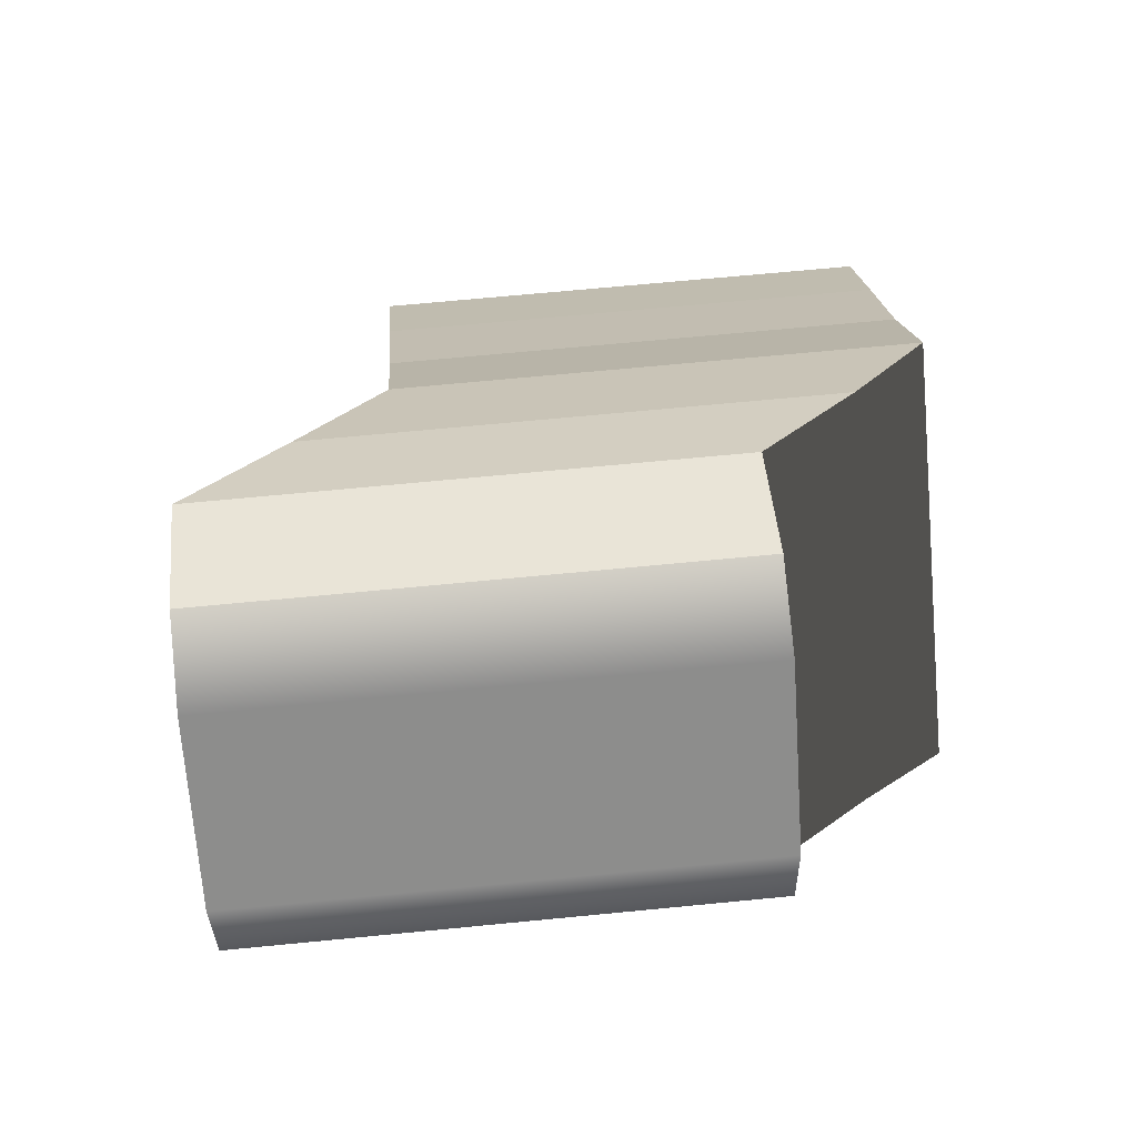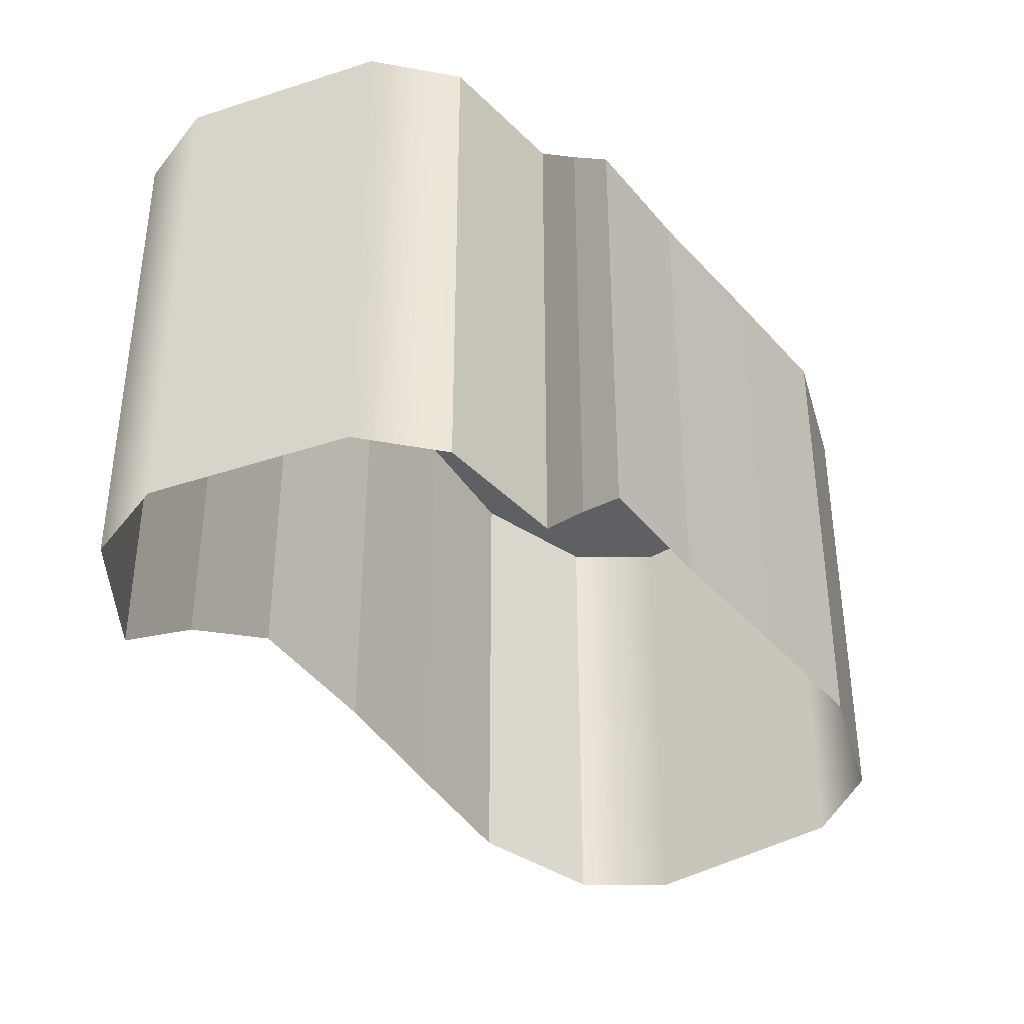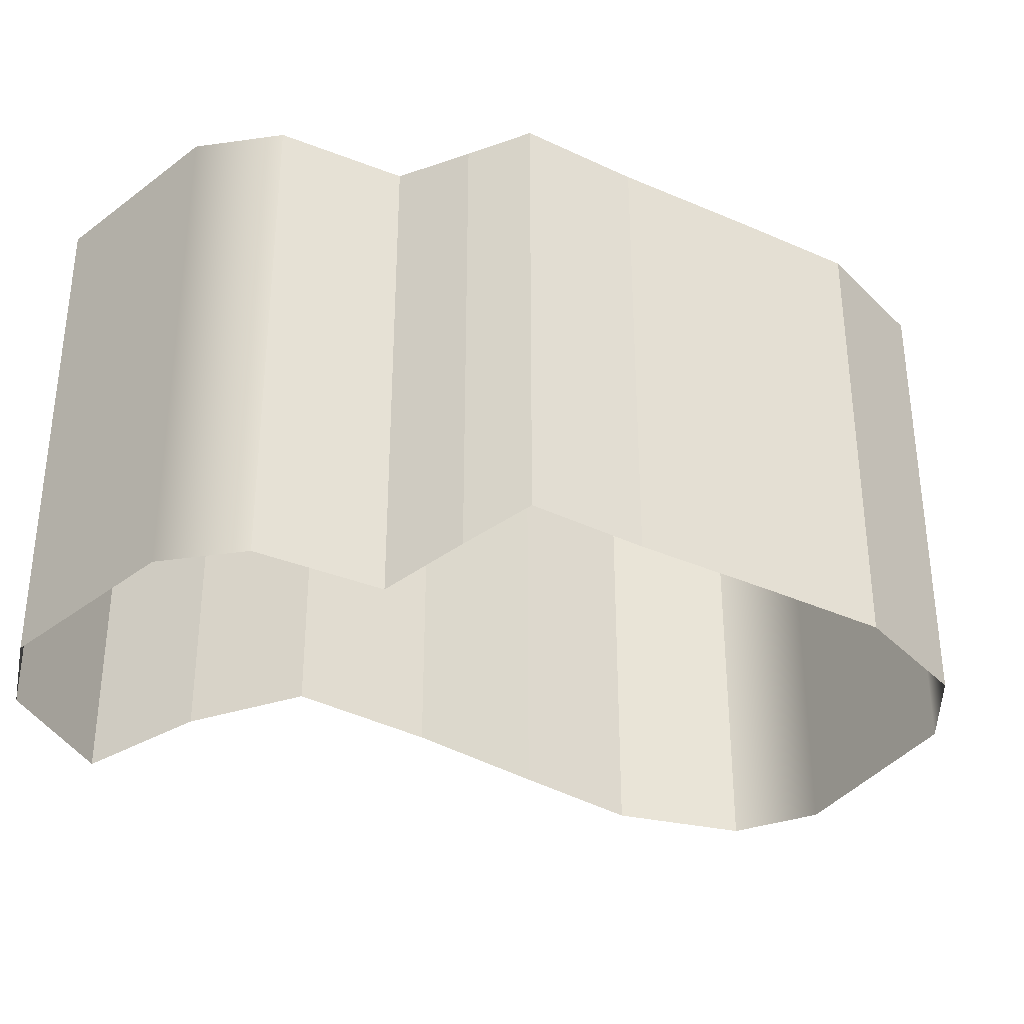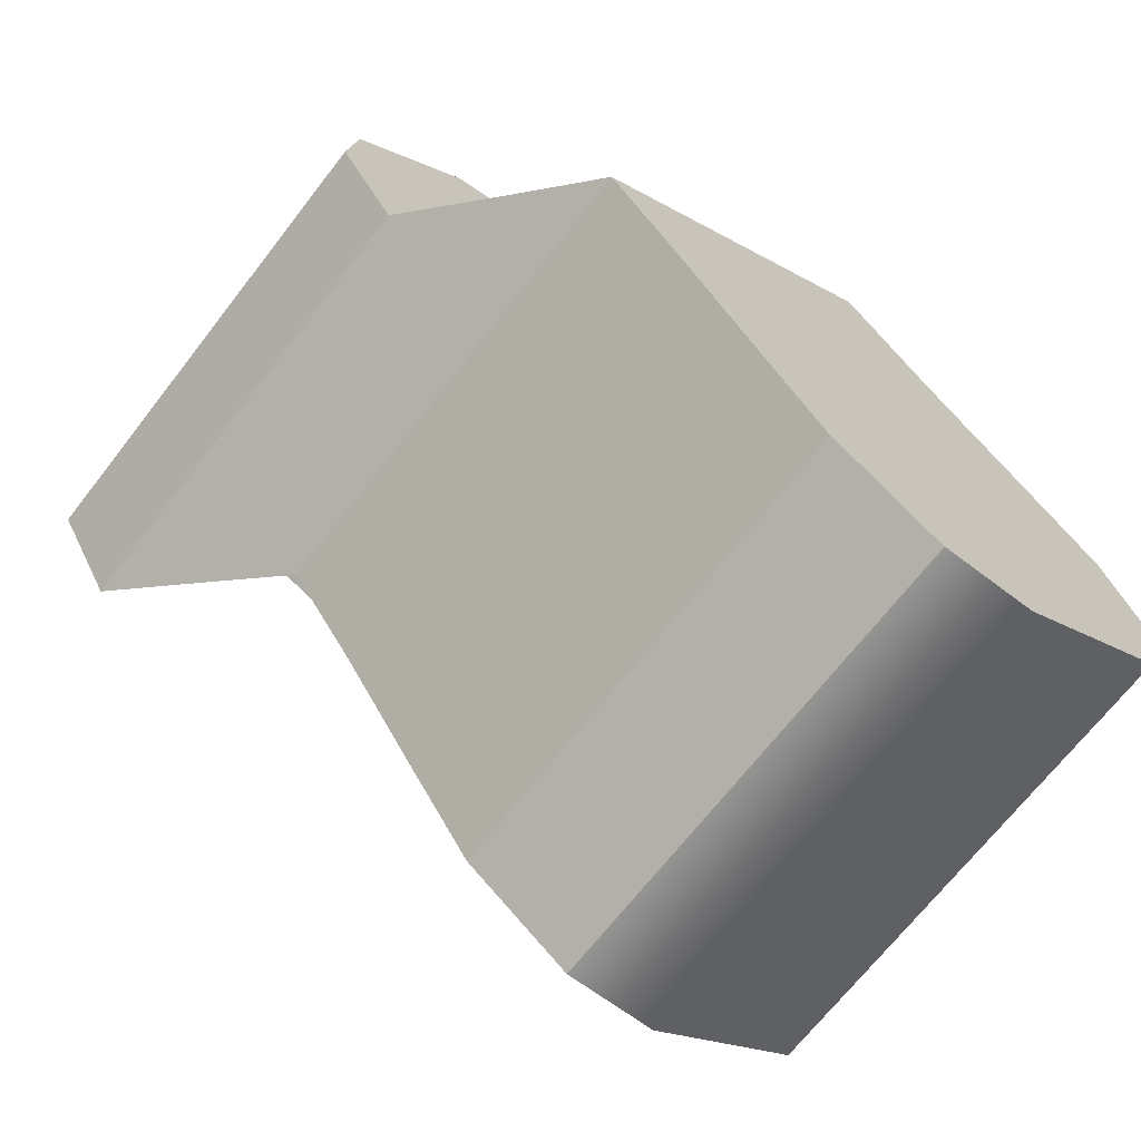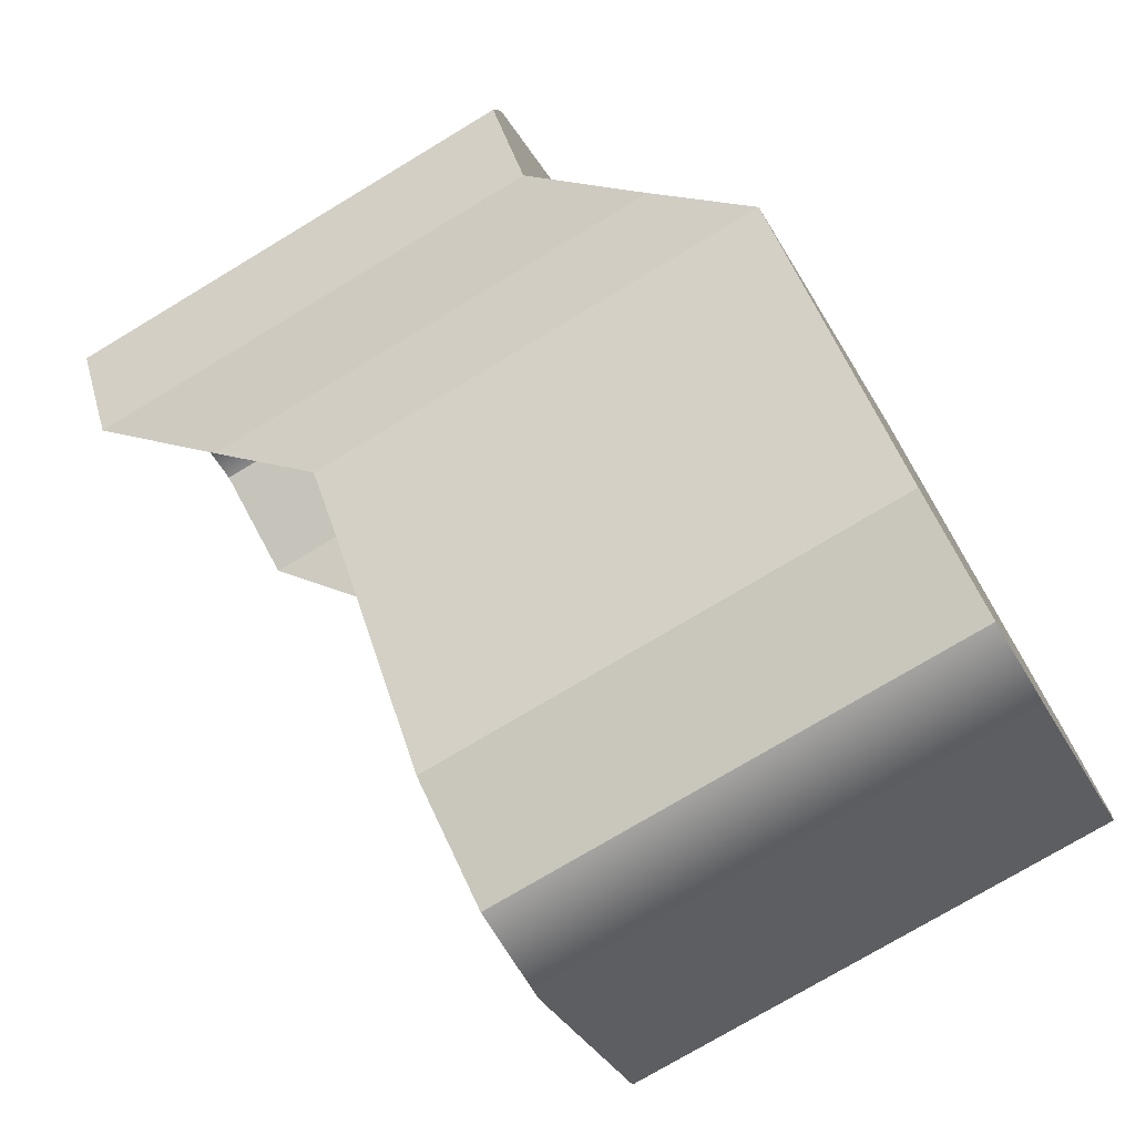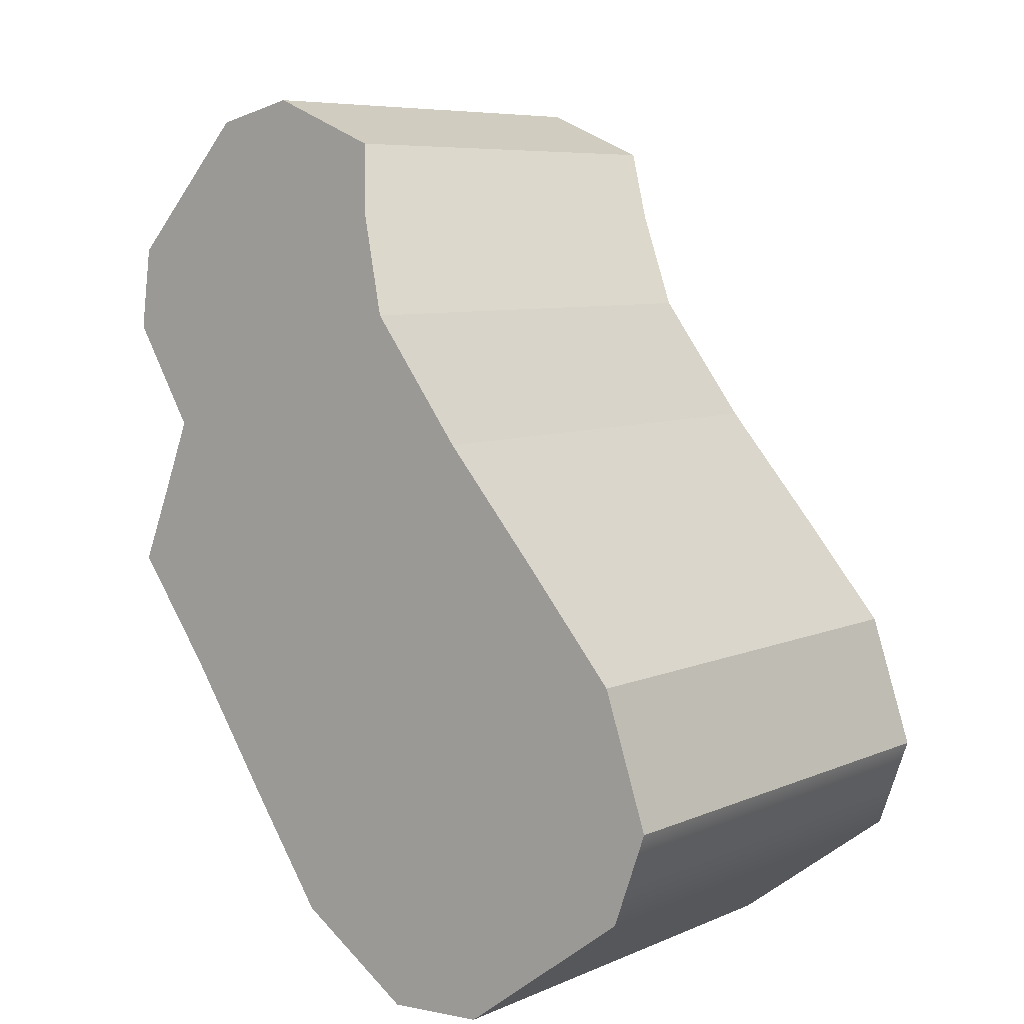
<metadata>
{"format":"obj","ext":"obj","renderer":"f3d","projection":"perspective","resolution":1024,"background":"white","views":[{"elev":67.4,"azim":84.4,"up":"+Z"},{"elev":-42.2,"azim":70.3,"up":"+Y"},{"elev":-37.2,"azim":93.2,"up":"+Y"},{"elev":-68.3,"azim":142.3,"up":"+Z"},{"elev":-74.7,"azim":121.1,"up":"+Z"},{"elev":6.6,"azim":-142.9,"up":"+Z"}]}
</metadata>
<code>
g
v 28.68 18.6 -87.79
v 38.52 18.6 -95.04
v 26.79 18.6 -82.4
v 44.22 18.6 -95.26
v 29.31 18.6 -74.64
v 50.89 18.6 -90.56
v 34.34 18.6 -68.57
v 55.22 18.6 -83.95
v 39.95 18.6 -61.93
v 59.97 18.6 -76.49
v 45.24 18.6 -54.75
v 64.31 18.6 -70.28
v 50.72 13.43 -48.95
v 67.8 13.43 -66.64
v 55.76 7.5 -44.48
v 72.04 7.5 -62.92
v 62.65 7.5 -41.56
v 75.79 7.5 -56.45
v 67.72 7.5 -42.86
v 75.13 7.5 -51.26
v 28.68 18.6 -87.79
v 28.68 -11.4 -87.79
v 26.79 18.6 -82.4
v 26.79 -11.4 -82.4
v 26.79 18.6 -82.4
v 26.79 -11.4 -82.4
v 29.31 18.6 -74.64
v 29.31 -11.4 -74.64
v 29.31 18.6 -74.64
v 29.31 -11.4 -74.64
v 34.34 18.6 -68.57
v 34.34 -11.4 -68.57
v 34.34 18.6 -68.57
v 34.34 -11.4 -68.57
v 39.95 18.6 -61.93
v 39.95 -11.4 -61.93
v 39.95 18.6 -61.93
v 39.95 -11.4 -61.93
v 45.24 18.6 -54.75
v 45.24 -11.4 -54.75
v 45.24 18.6 -54.75
v 45.24 -11.4 -54.75
v 50.72 13.43 -48.95
v 50.72 -16.57 -48.95
v 50.72 13.43 -48.95
v 50.72 -16.57 -48.95
v 55.76 7.5 -44.48
v 55.76 -22.5 -44.48
v 55.76 7.5 -44.48
v 55.76 -22.5 -44.48
v 62.65 7.5 -41.56
v 62.65 -22.5 -41.56
v 62.65 7.5 -41.56
v 62.65 -22.5 -41.56
v 67.72 7.5 -42.86
v 67.72 -22.5 -42.86
v 38.52 18.6 -95.04
v 38.52 -11.4 -95.04
v 44.22 18.6 -95.26
v 44.22 -11.4 -95.26
v 44.22 18.6 -95.26
v 44.22 -11.4 -95.26
v 50.89 18.6 -90.56
v 50.89 -11.4 -90.56
v 50.89 18.6 -90.56
v 50.89 -11.4 -90.56
v 55.22 18.6 -83.95
v 55.22 -11.4 -83.95
v 55.22 18.6 -83.95
v 55.22 -11.4 -83.95
v 59.97 18.6 -76.49
v 59.97 -11.4 -76.49
v 59.97 18.6 -76.49
v 59.97 -11.4 -76.49
v 64.31 18.6 -70.28
v 64.31 -11.4 -70.28
v 64.31 18.6 -70.28
v 64.31 -11.4 -70.28
v 67.8 13.43 -66.64
v 67.8 -16.57 -66.64
v 67.8 13.43 -66.64
v 67.8 -16.57 -66.64
v 72.04 7.5 -62.92
v 72.04 -22.5 -62.92
v 72.04 7.5 -62.92
v 72.04 -22.5 -62.92
v 75.79 7.5 -56.45
v 75.79 -22.5 -56.45
v 75.79 7.5 -56.45
v 75.79 -22.5 -56.45
v 75.13 7.5 -51.26
v 75.13 -22.5 -51.26
g _0
f 3 2 1
f 2 3 4
f 5 4 3
f 4 5 6
f 7 6 5
f 6 7 8
f 9 8 7
f 8 9 10
f 11 10 9
f 10 11 12
f 13 12 11
f 12 13 14
f 15 14 13
f 14 15 16
f 17 16 15
f 16 17 18
f 19 18 17
f 18 19 20
g _1
f 21 22 23
f 24 23 22
f 25 26 27
f 28 27 26
f 29 30 31
f 32 31 30
f 33 34 35
f 36 35 34
f 37 38 39
f 40 39 38
f 41 42 43
f 44 43 42
f 45 46 47
f 48 47 46
f 49 50 51
f 52 51 50
f 53 54 55
f 56 55 54
f 59 58 57
f 58 59 60
f 63 62 61
f 62 63 64
f 67 66 65
f 66 67 68
f 71 70 69
f 70 71 72
f 75 74 73
f 74 75 76
f 79 78 77
f 78 79 80
f 83 82 81
f 82 83 84
f 87 86 85
f 86 87 88
f 91 90 89
f 90 91 92
f 57 22 21
f 22 57 58
f 55 56 91
f 92 91 56

</code>
